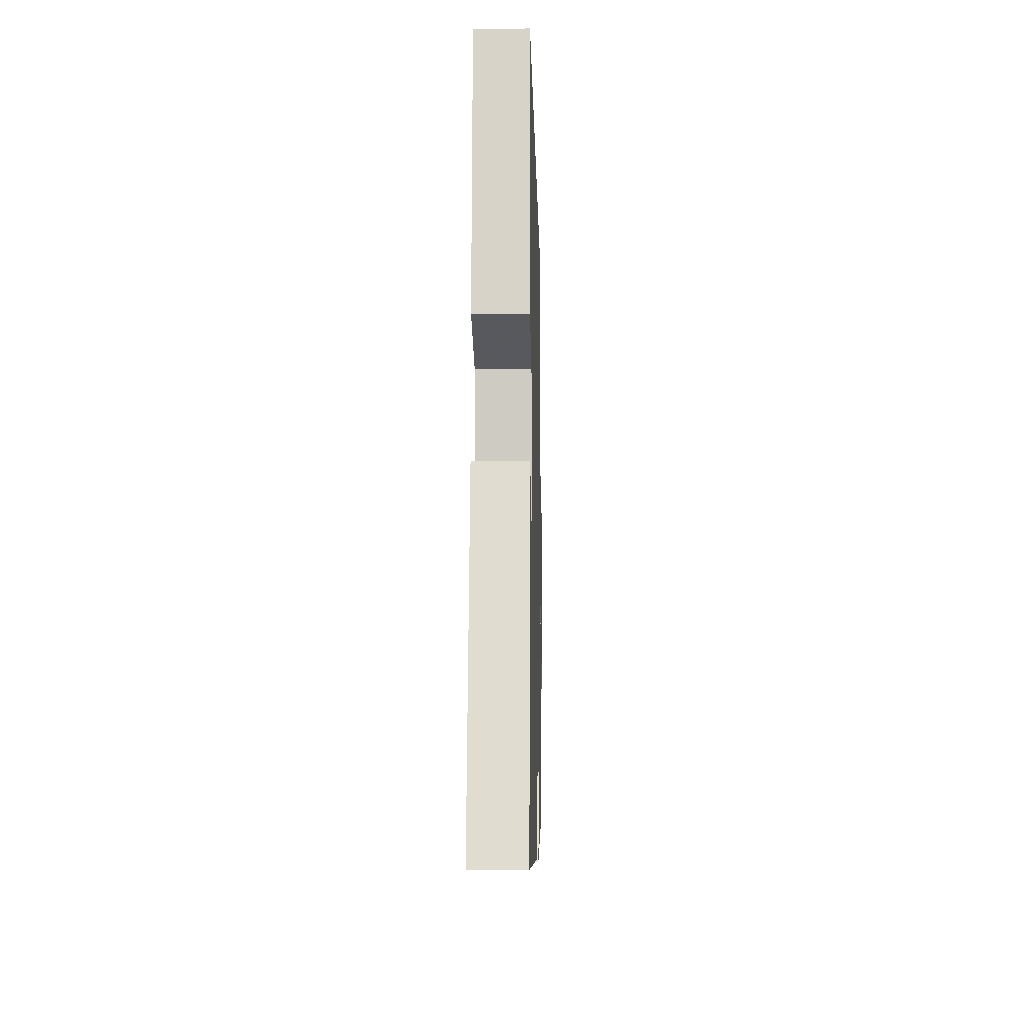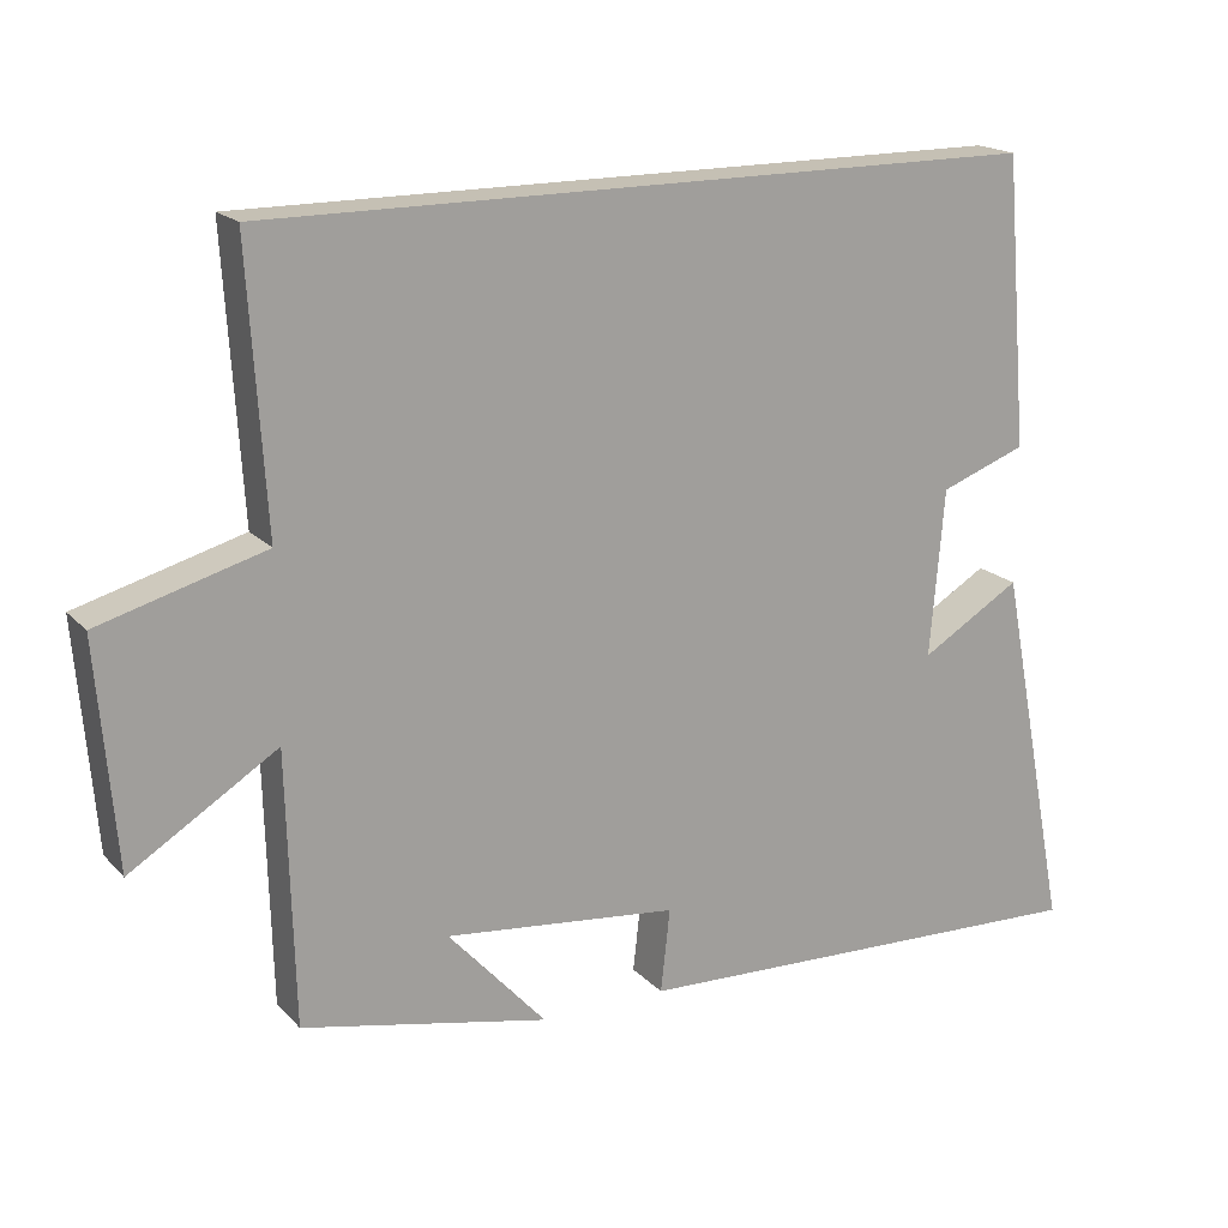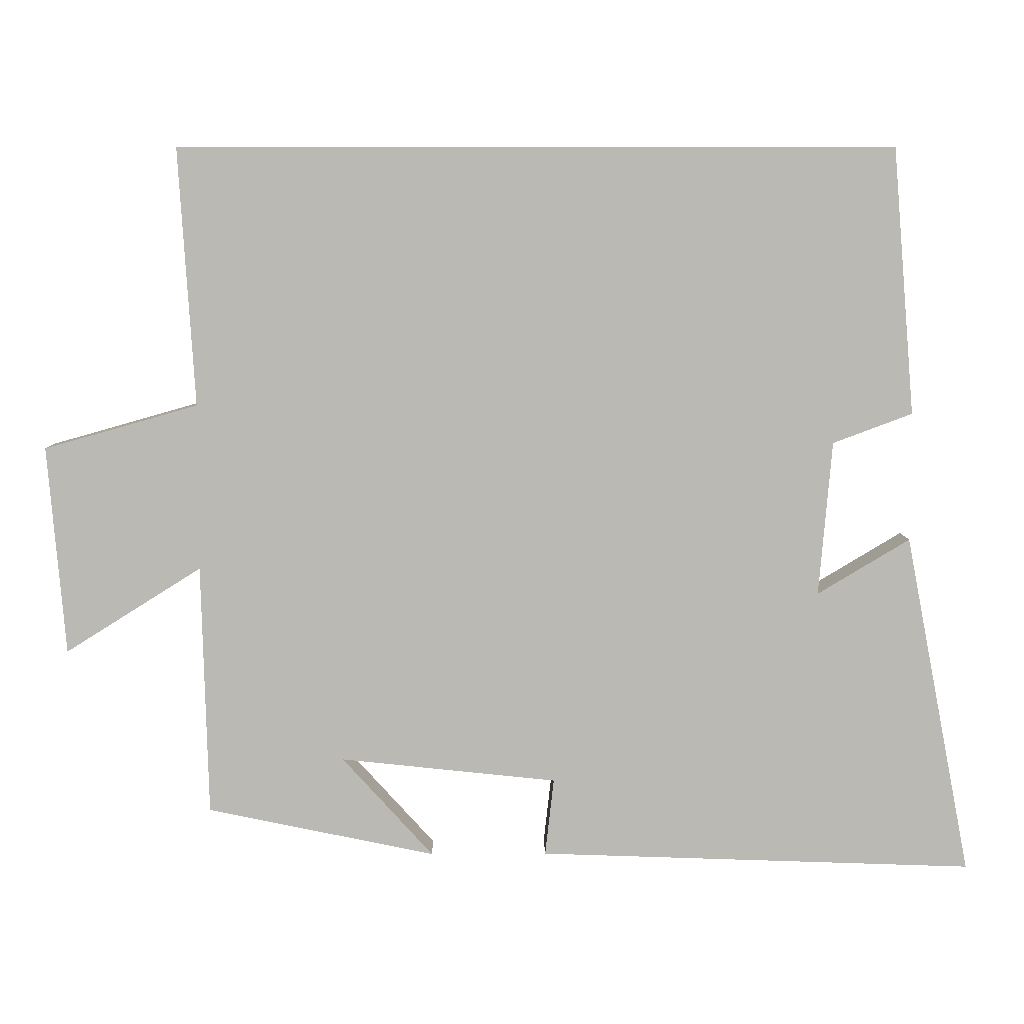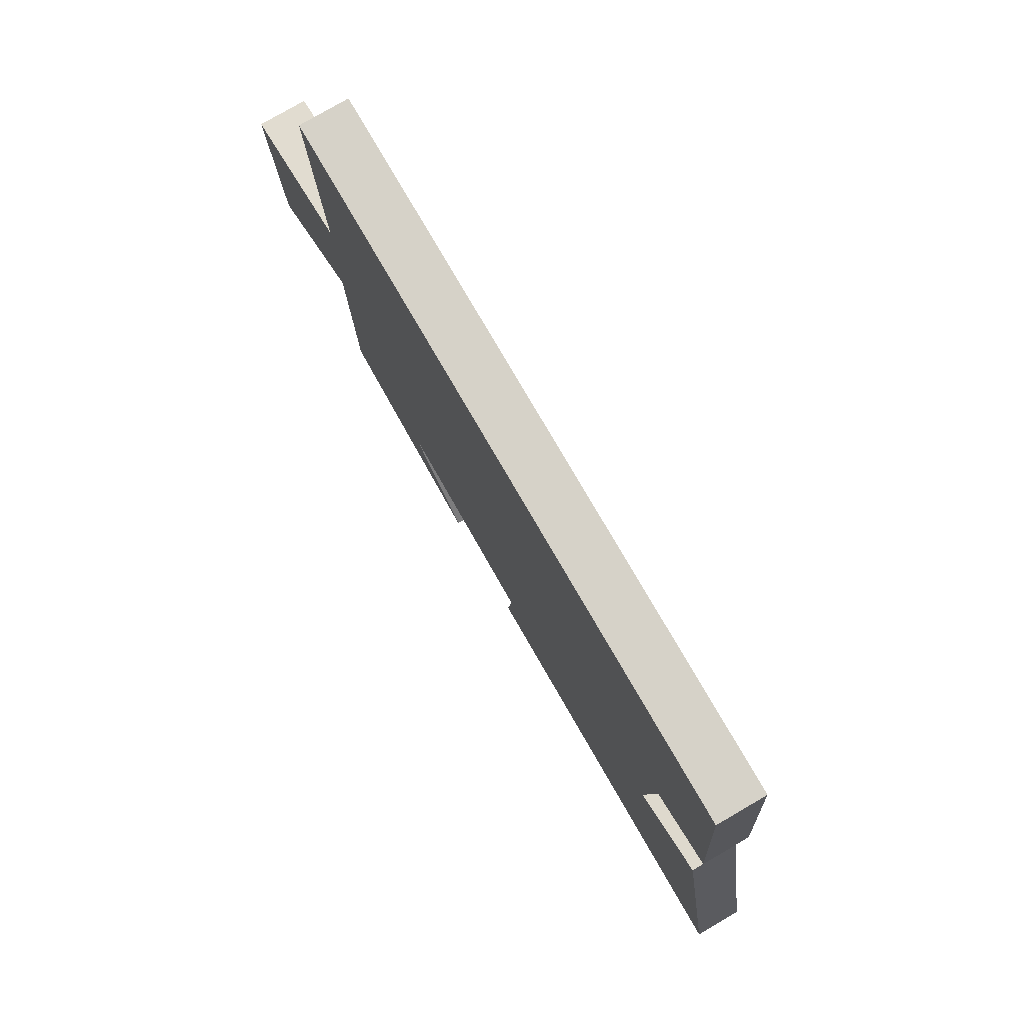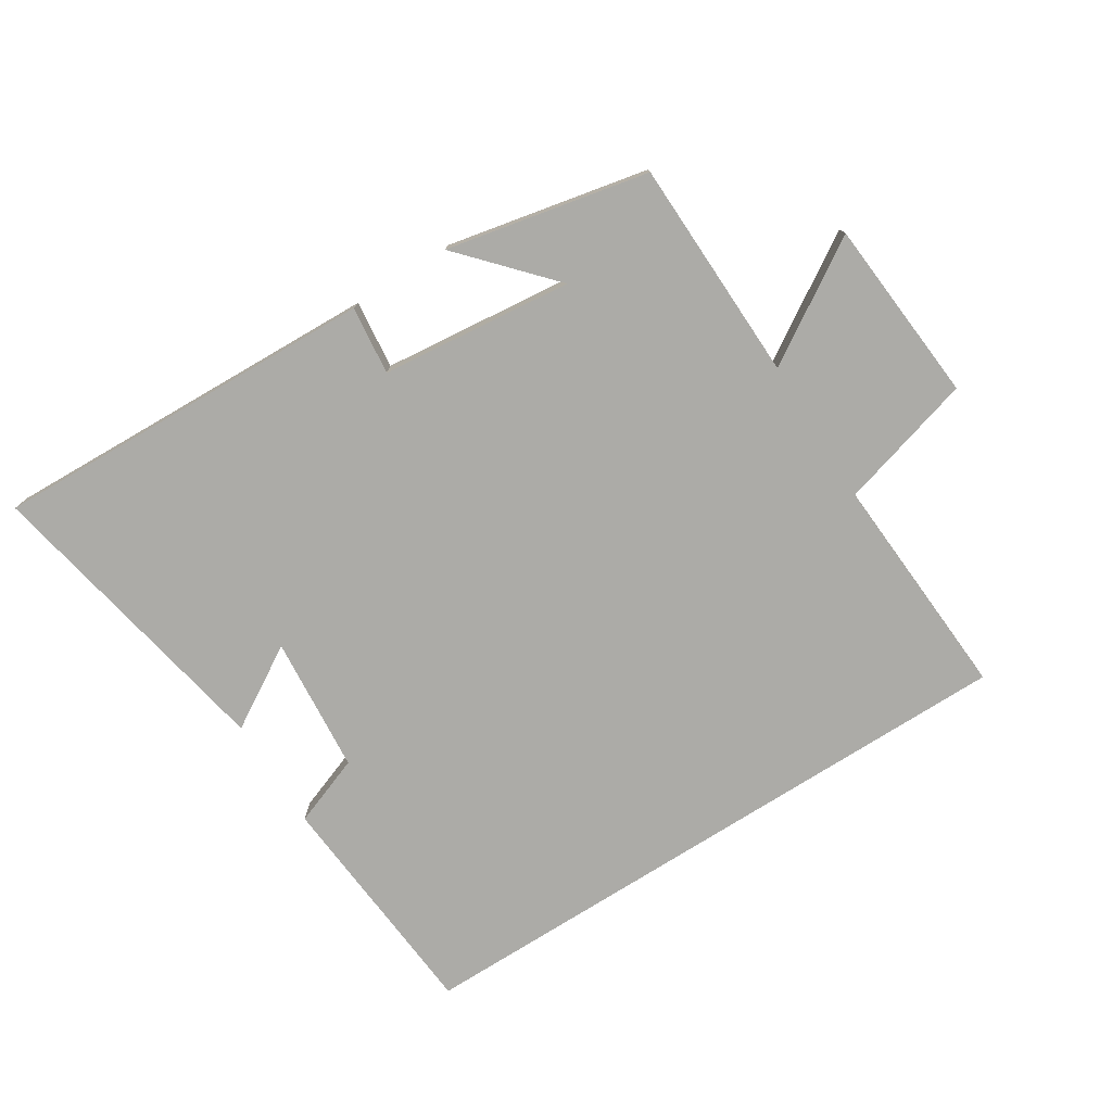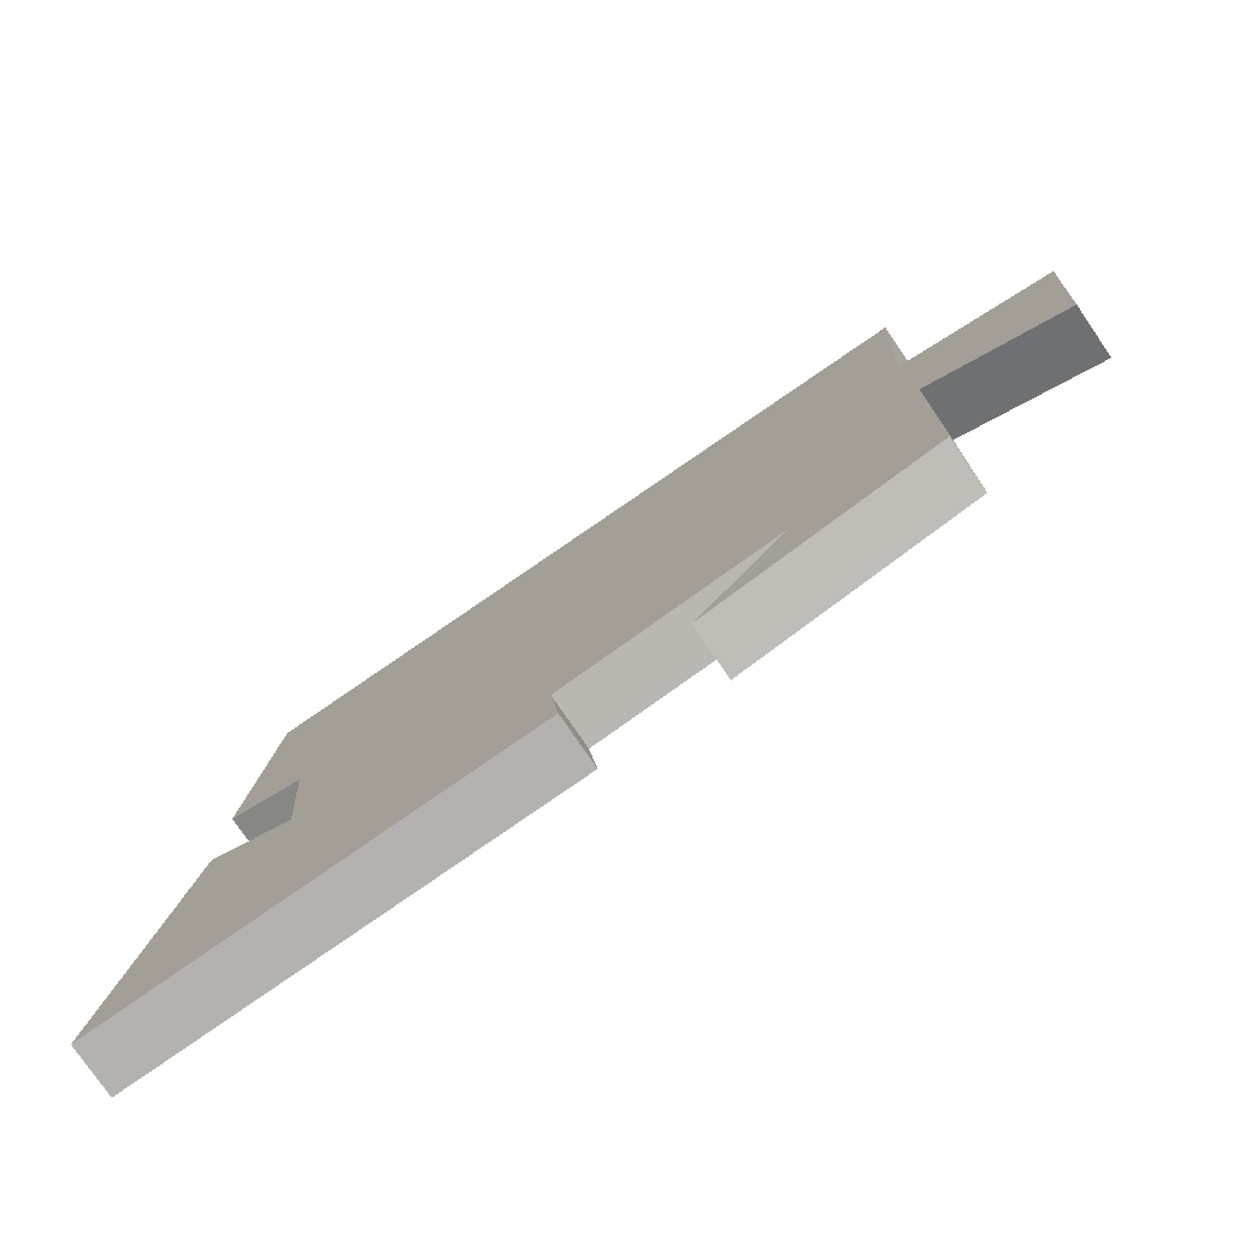
<metadata>
{"format":"obj","ext":"obj","renderer":"f3d","projection":"perspective","resolution":1024,"background":"white","views":[{"elev":-9.8,"azim":91.4,"up":"+Z"},{"elev":18.2,"azim":-28.7,"up":"+Z"},{"elev":7.2,"azim":-0.9,"up":"+Z"},{"elev":78.4,"azim":59.8,"up":"+Z"},{"elev":-76.3,"azim":-147.7,"up":"+Y"},{"elev":-78.3,"azim":-145.5,"up":"+Z"}]}
</metadata>
<code>
v -0.522 0.07 0.5
v 0.469 0.07 0.5
v 0.5 0.07 0.131
v 0.39 0.07 0.09
v 0.372 0.07 -0.124
v 0.5 0.07 -0.047
v 0.592 0.07 -0.522
v -0.013 0.07 -0.5
v -0.001 0.07 -0.393
v -0.301 0.07 -0.361
v -0.175 0.07 -0.5
v -0.491 0.07 -0.434
v -0.5 0.07 -0.086
v -0.688 0.07 -0.204
v -0.712 0.07 0.084
v -0.5 0.07 0.144
v -0.522 0 0.5
v 0.469 0 0.5
v 0.5 0 0.131
v 0.39 0 0.09
v 0.372 0 -0.124
v 0.5 0 -0.047
v 0.592 0 -0.522
v -0.013 0 -0.5
v -0.001 0 -0.393
v -0.301 0 -0.361
v -0.175 0 -0.5
v -0.491 0 -0.434
v -0.5 0 -0.086
v -0.688 0 -0.204
v -0.712 0 0.084
v -0.5 0 0.144
f 13 14 15 16
f 12 13 16
f 10 11 12
f 10 12 16
f 16 1 2
f 10 16 2
f 9 10 2
f 7 8 9
f 6 7 9
f 5 6 9
f 4 5 9
f 2 3 4
f 2 4 9
f 32 31 30 29
f 32 29 28
f 28 27 26
f 32 28 26
f 18 17 32
f 18 32 26
f 18 26 25
f 25 24 23
f 25 23 22
f 25 22 21
f 25 21 20
f 20 19 18
f 25 20 18
f 1 17 18 2
f 2 18 19 3
f 3 19 20 4
f 4 20 21 5
f 5 21 22 6
f 6 22 23 7
f 7 23 24 8
f 8 24 25 9
f 9 25 26 10
f 10 26 27 11
f 11 27 28 12
f 12 28 29 13
f 13 29 30 14
f 14 30 31 15
f 15 31 32 16
f 16 32 17 1

</code>
